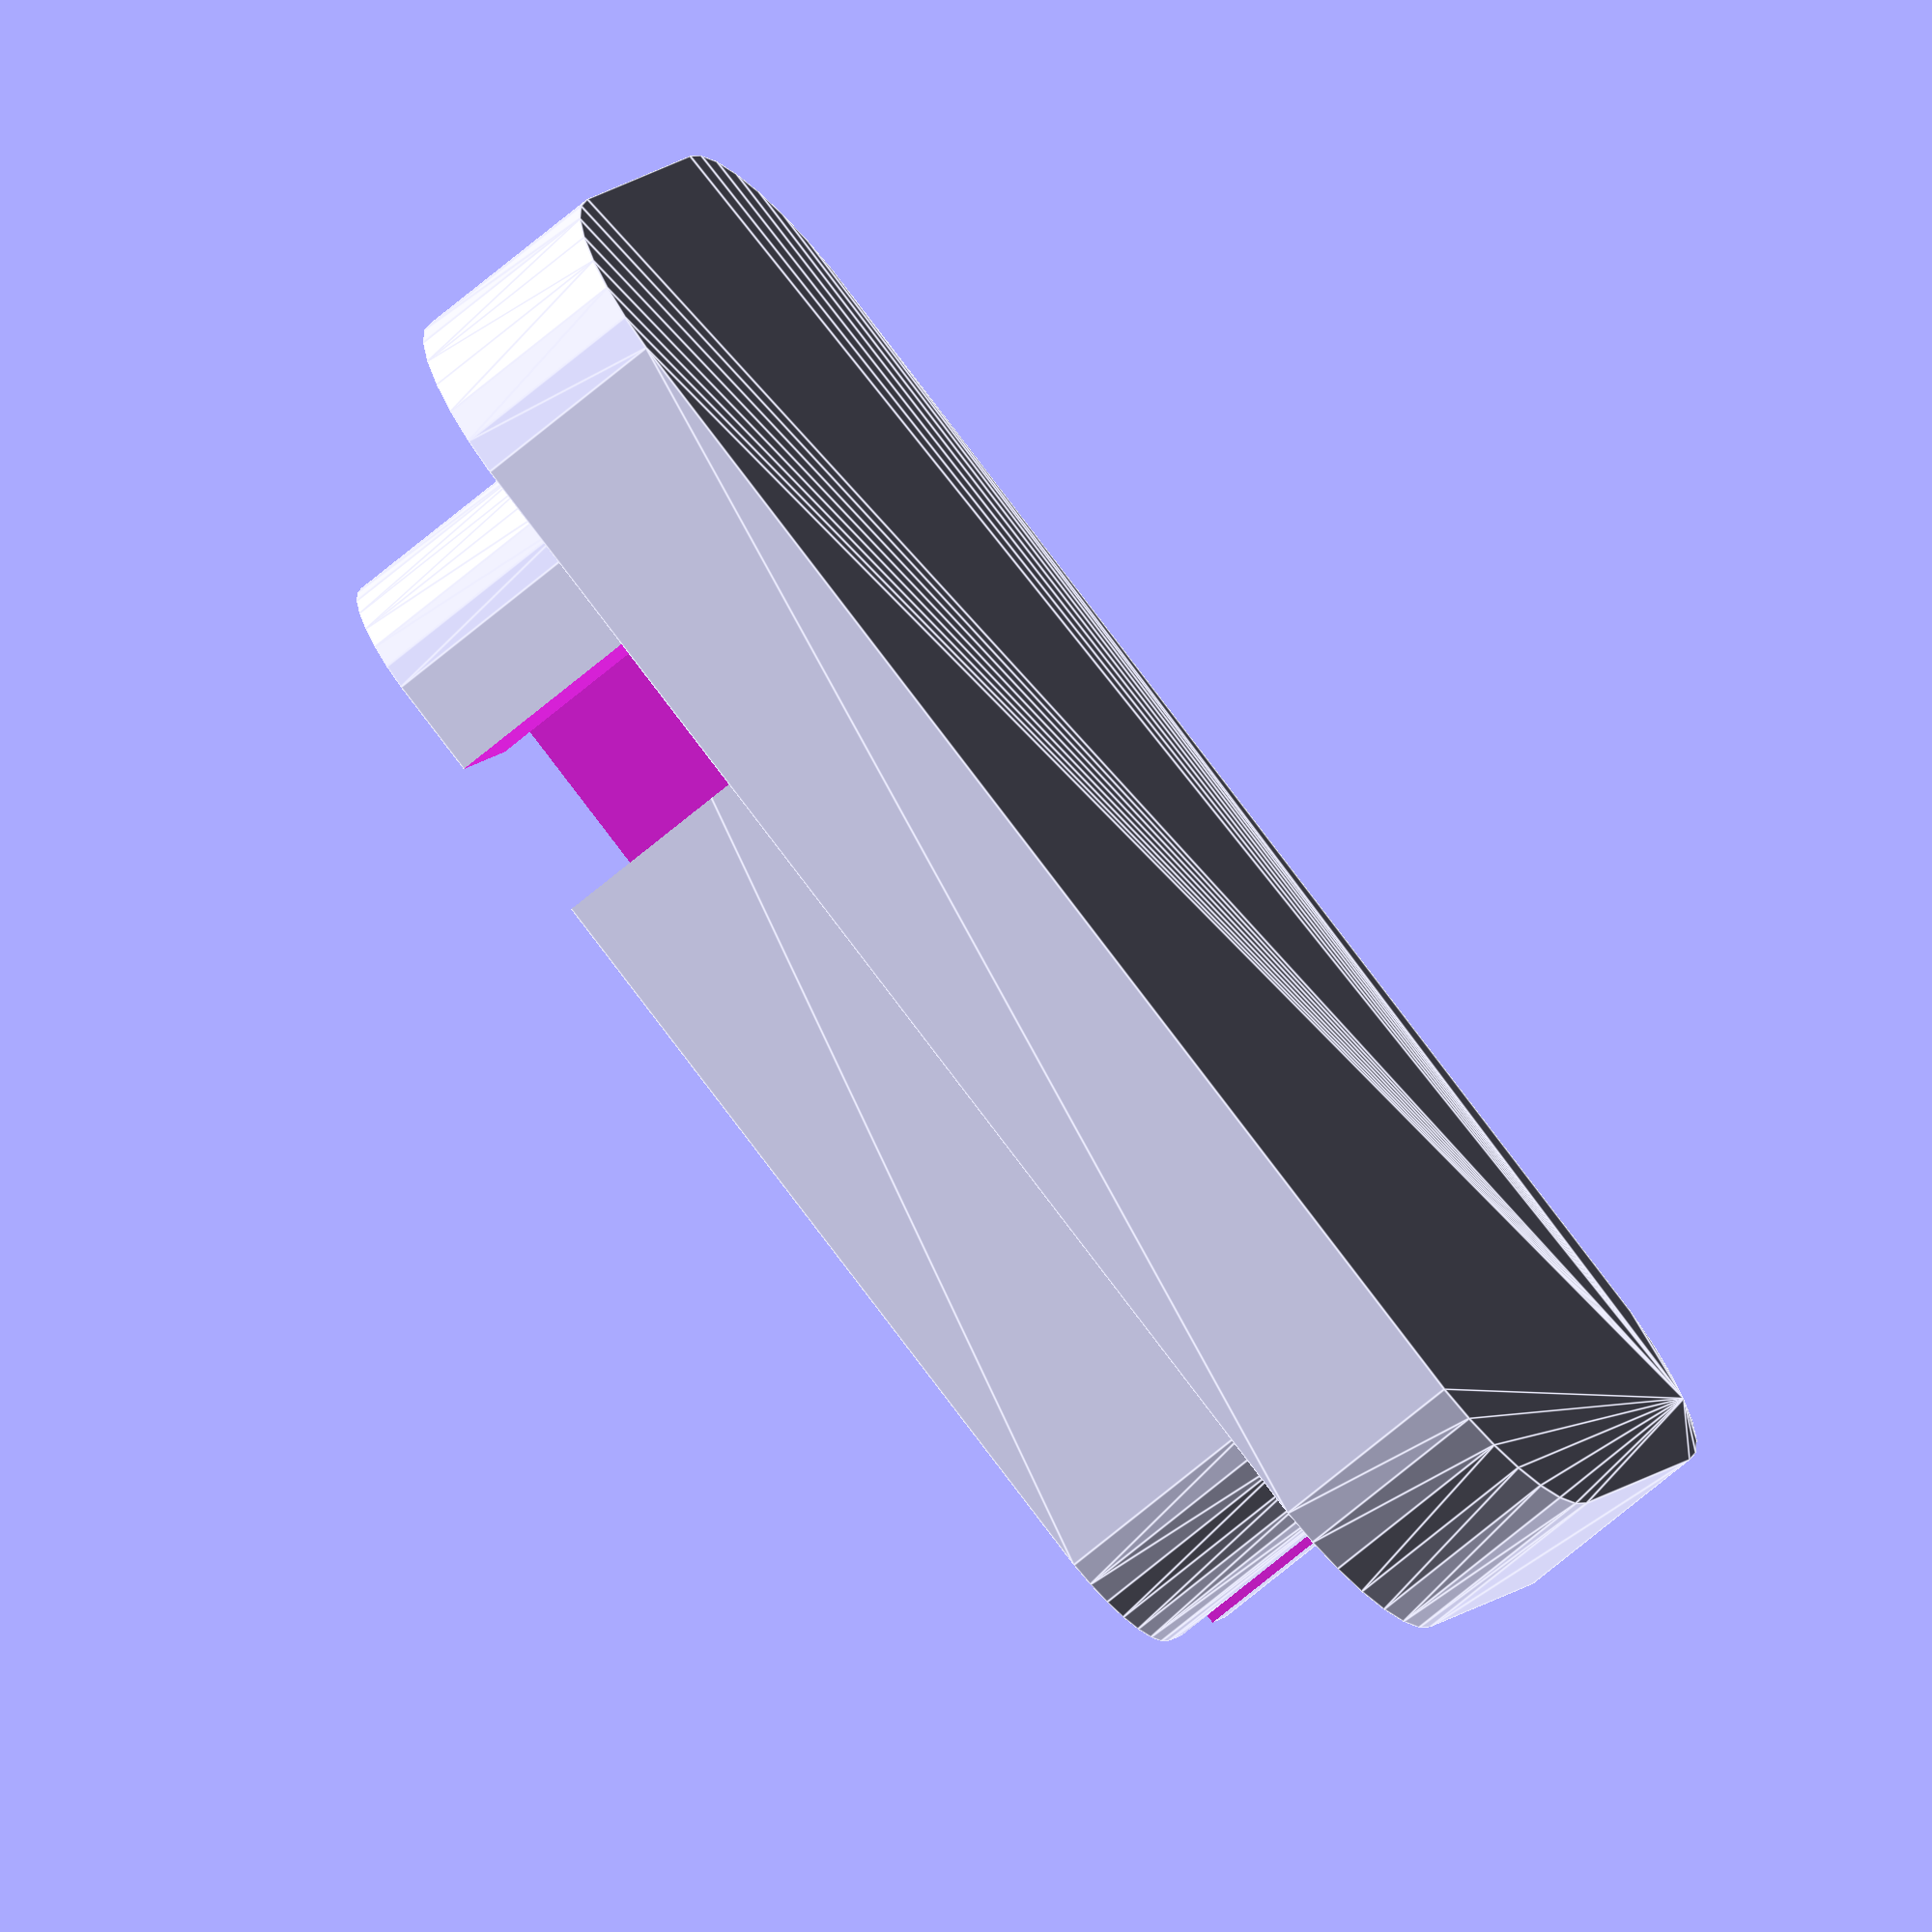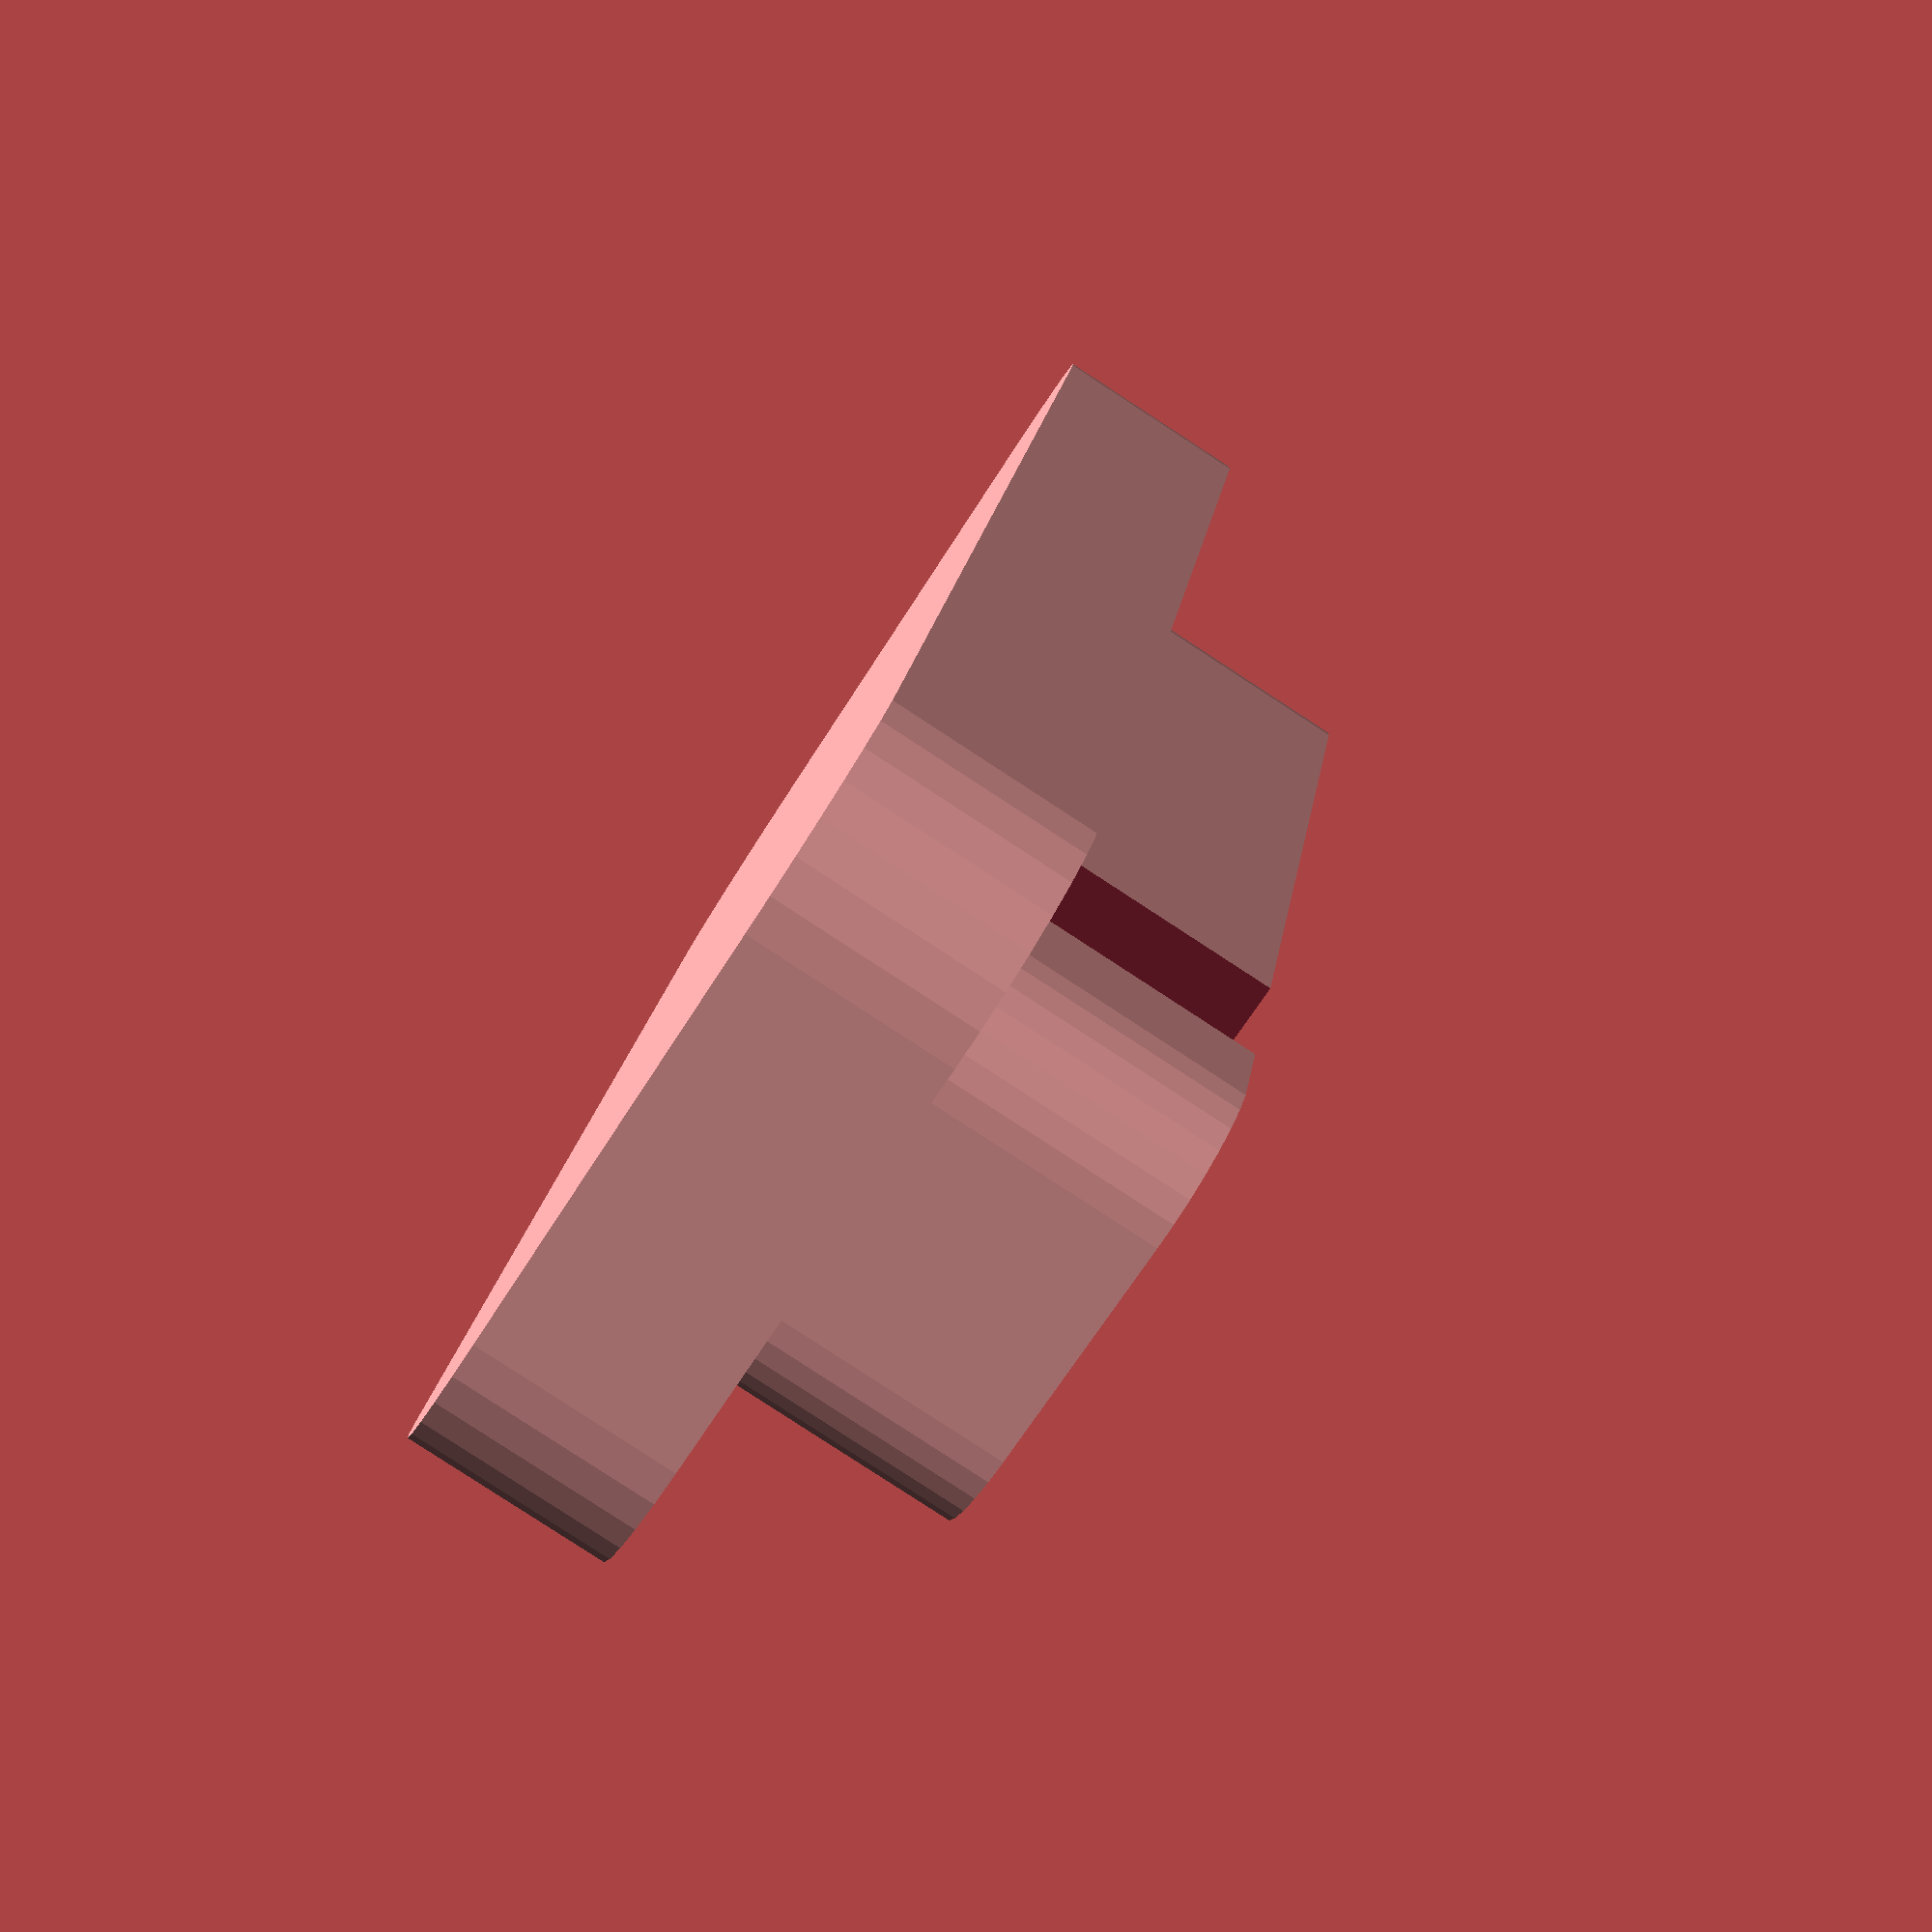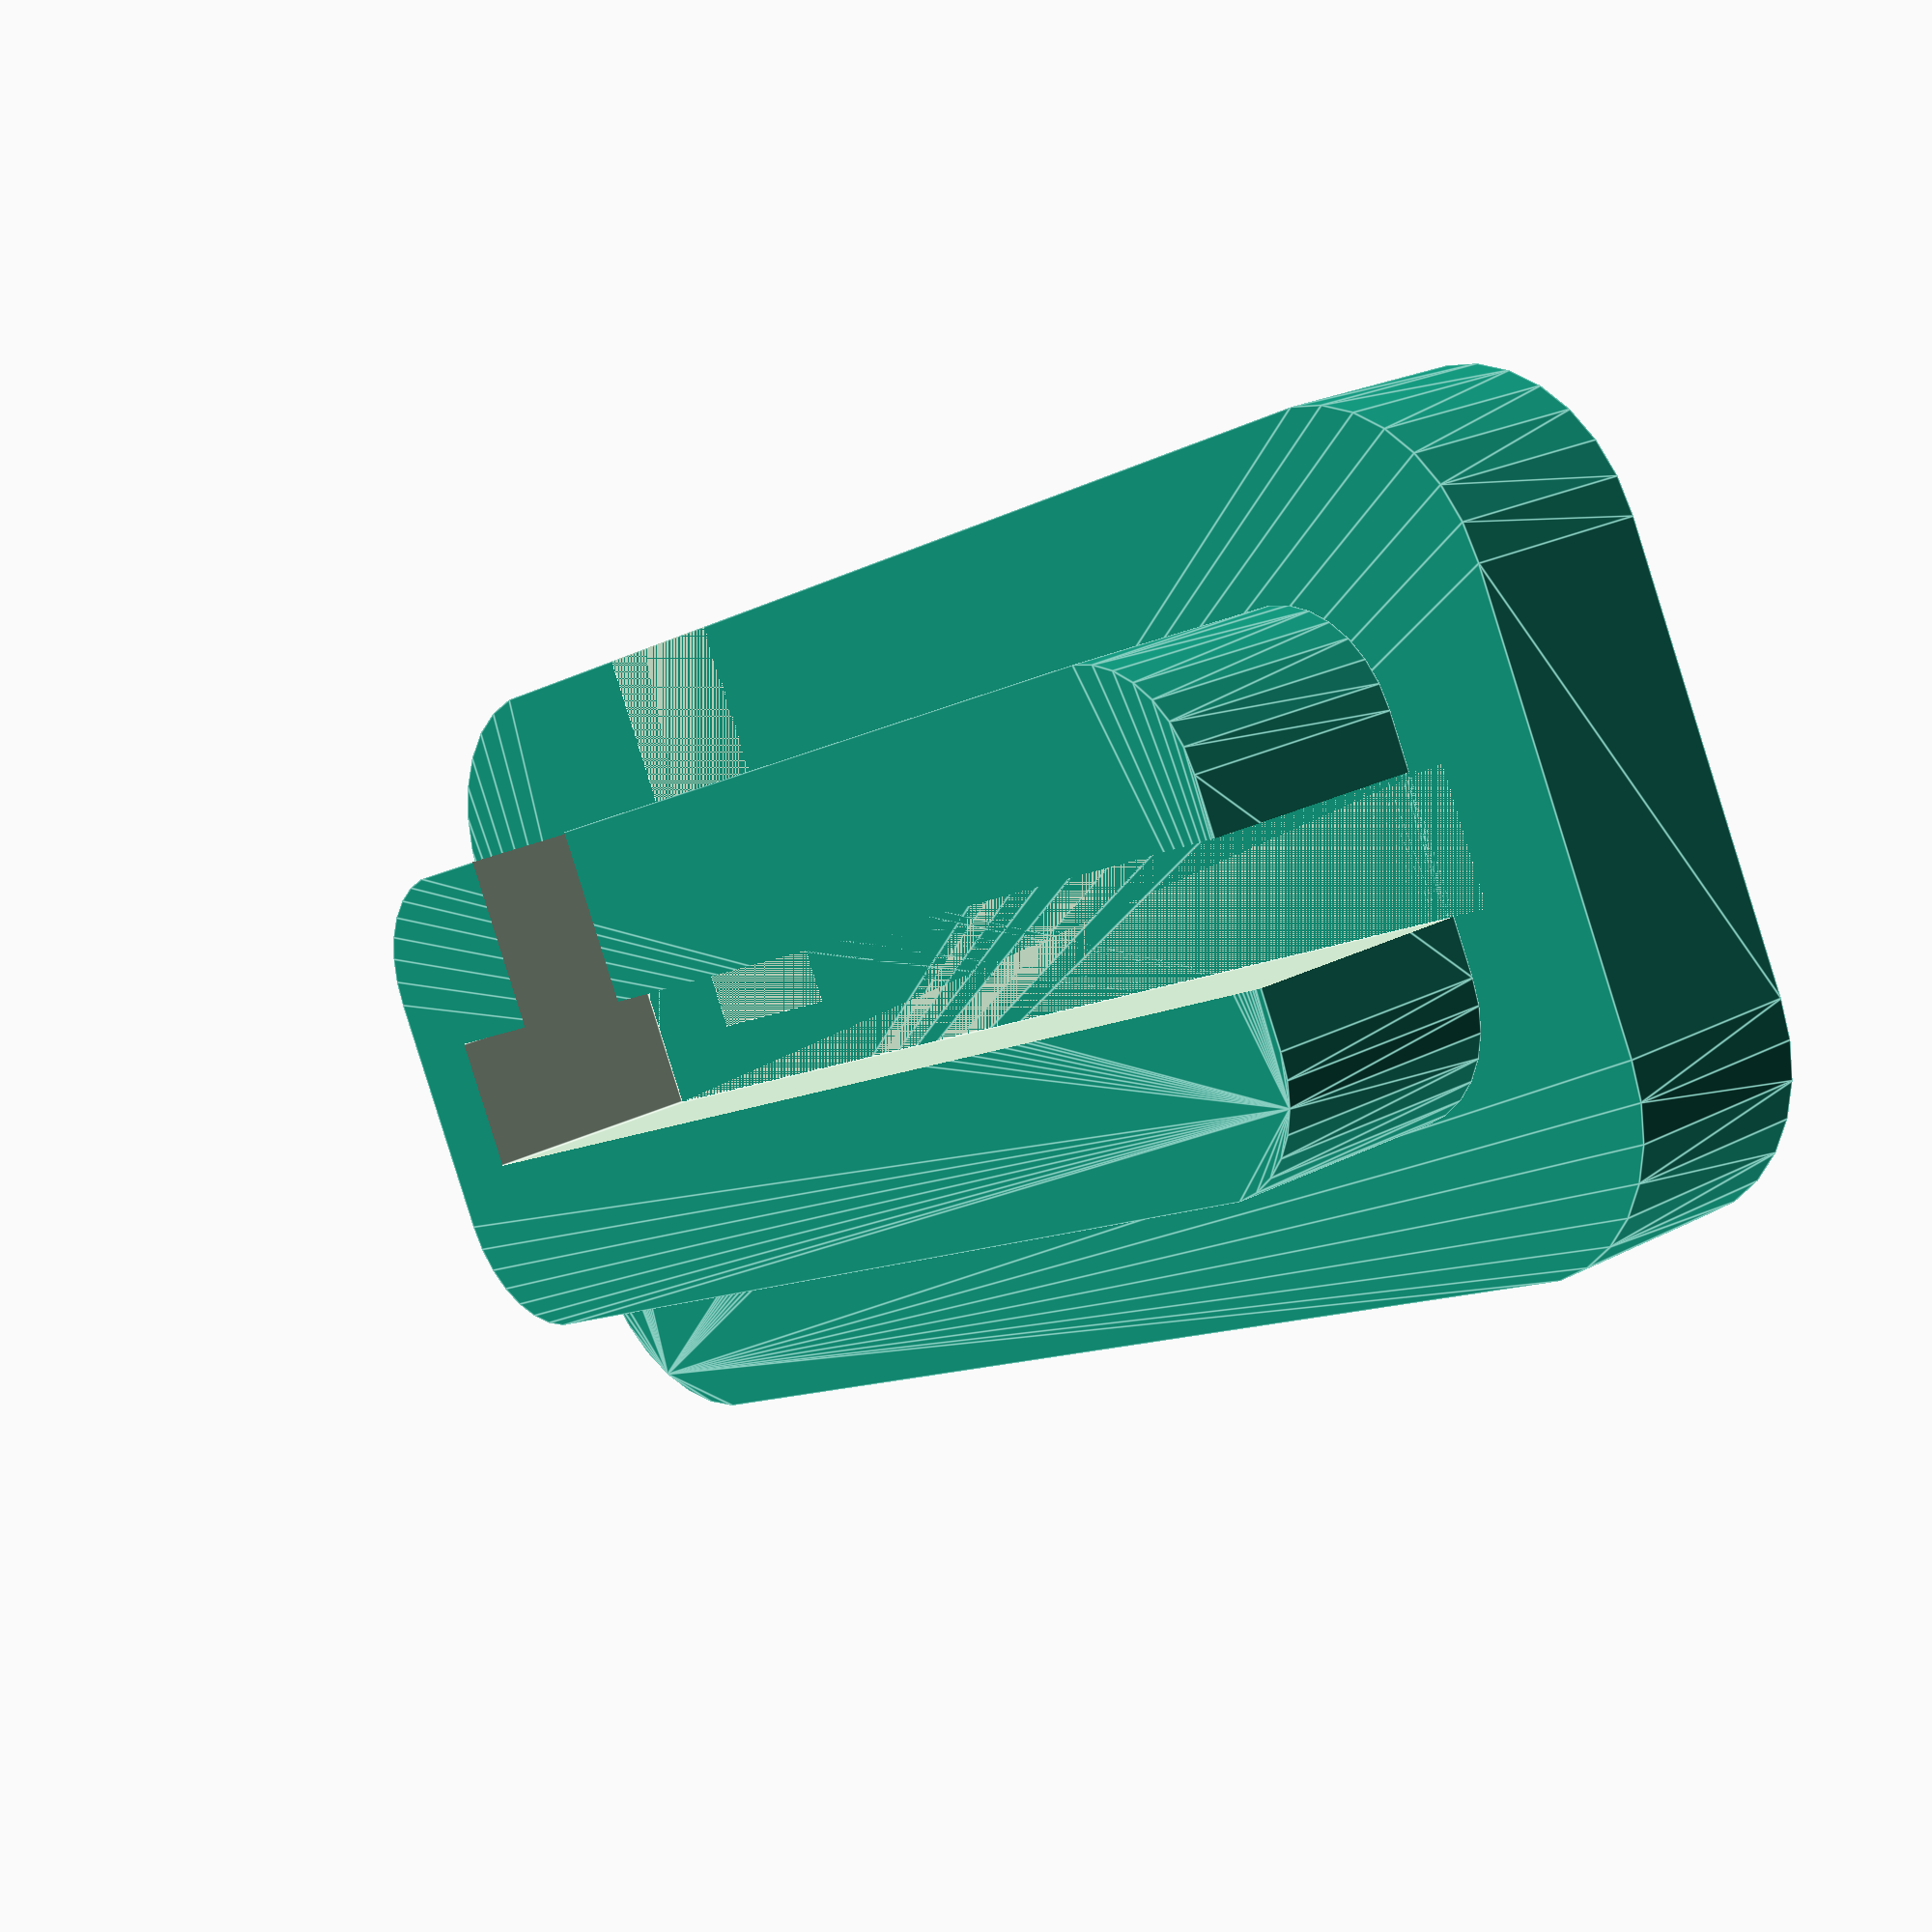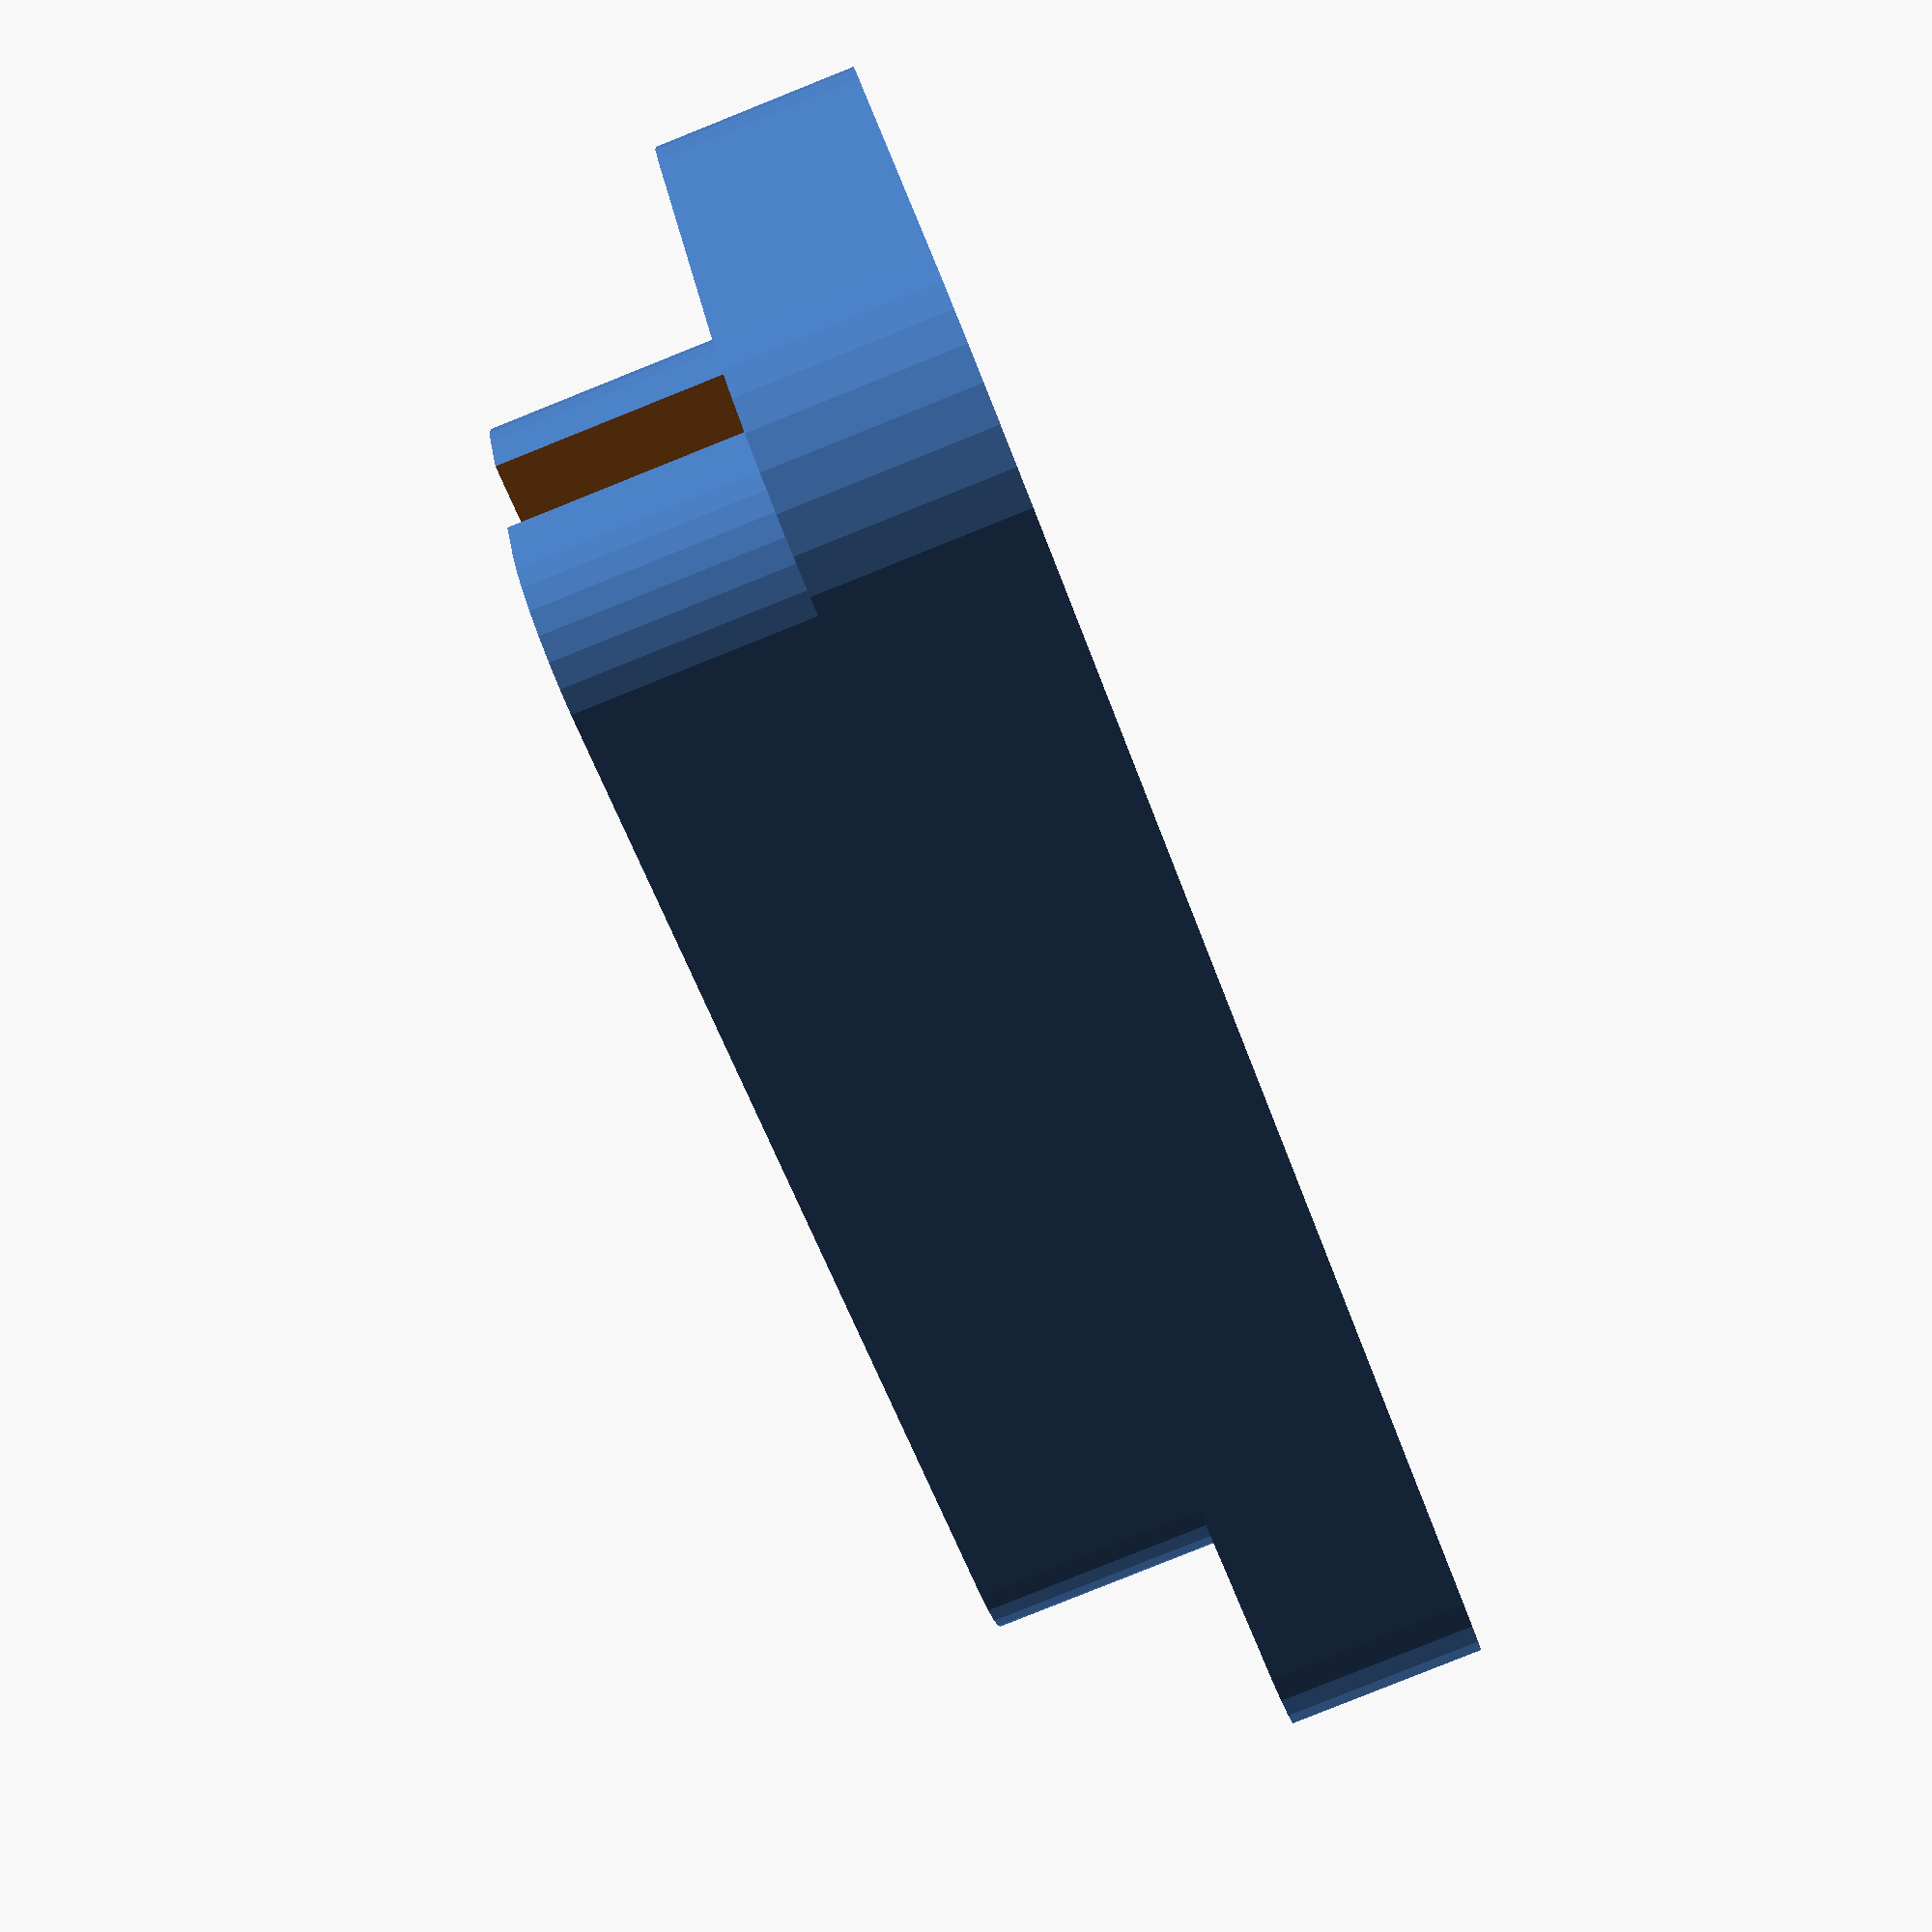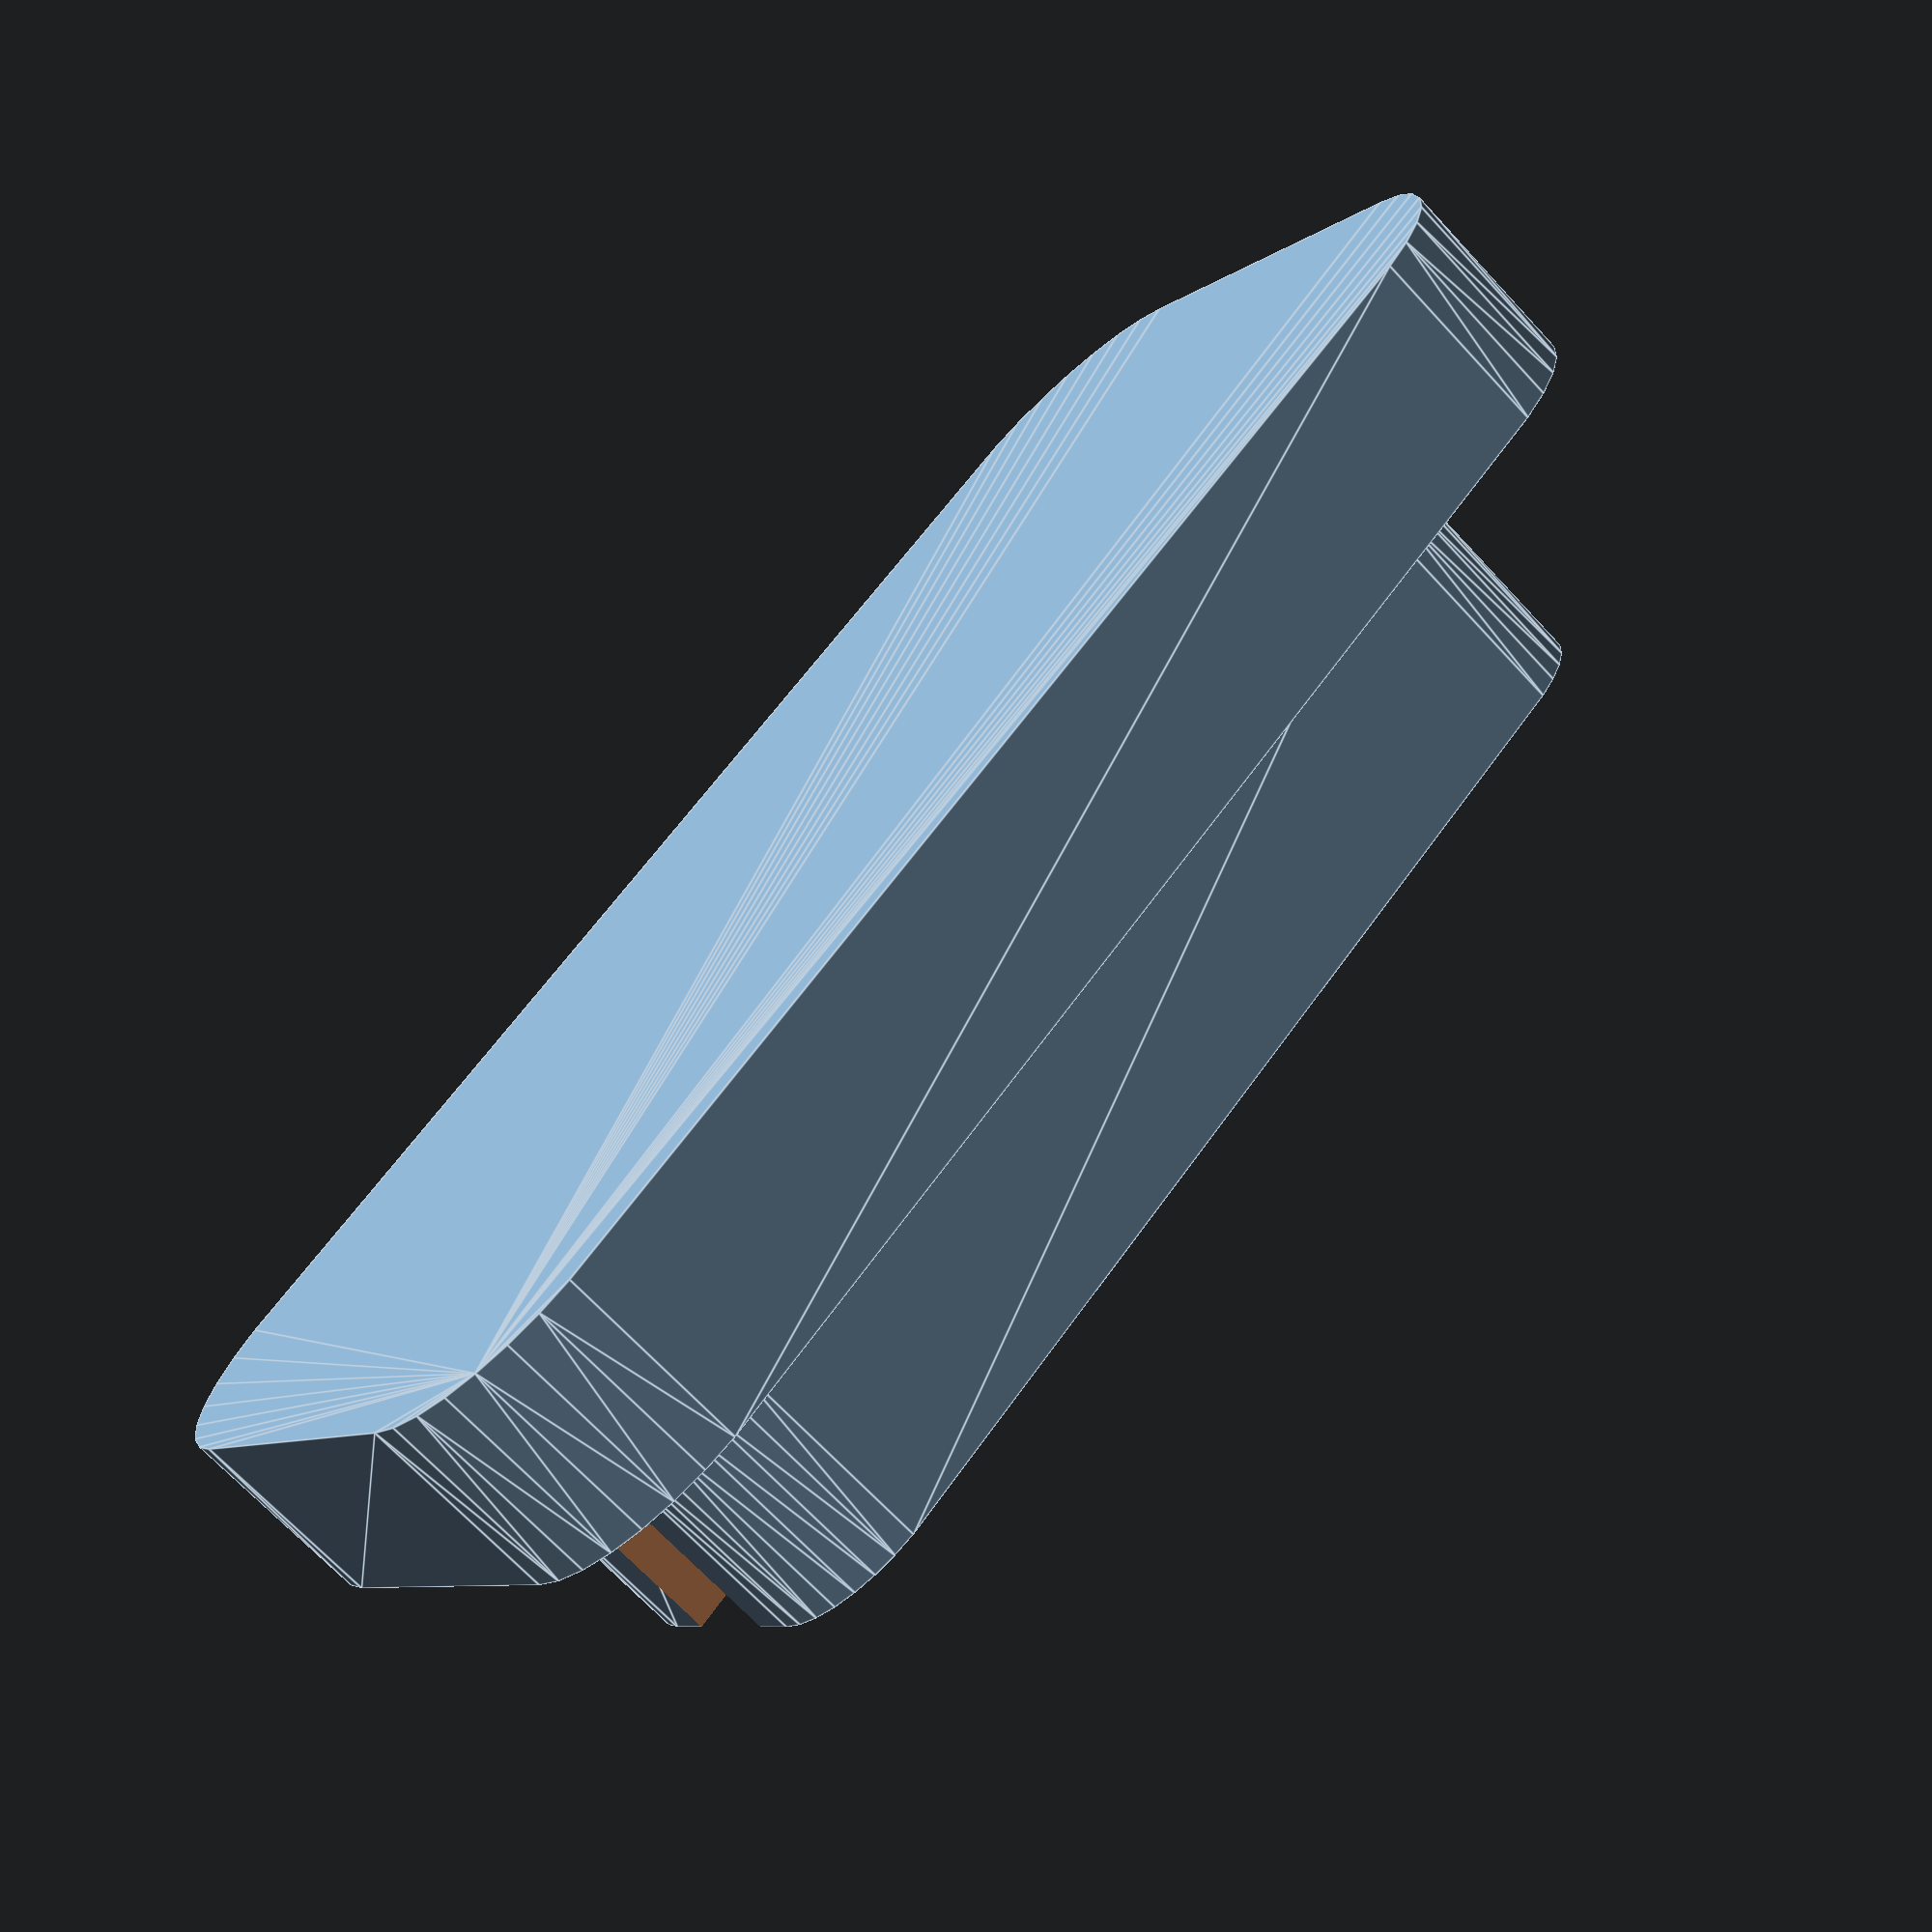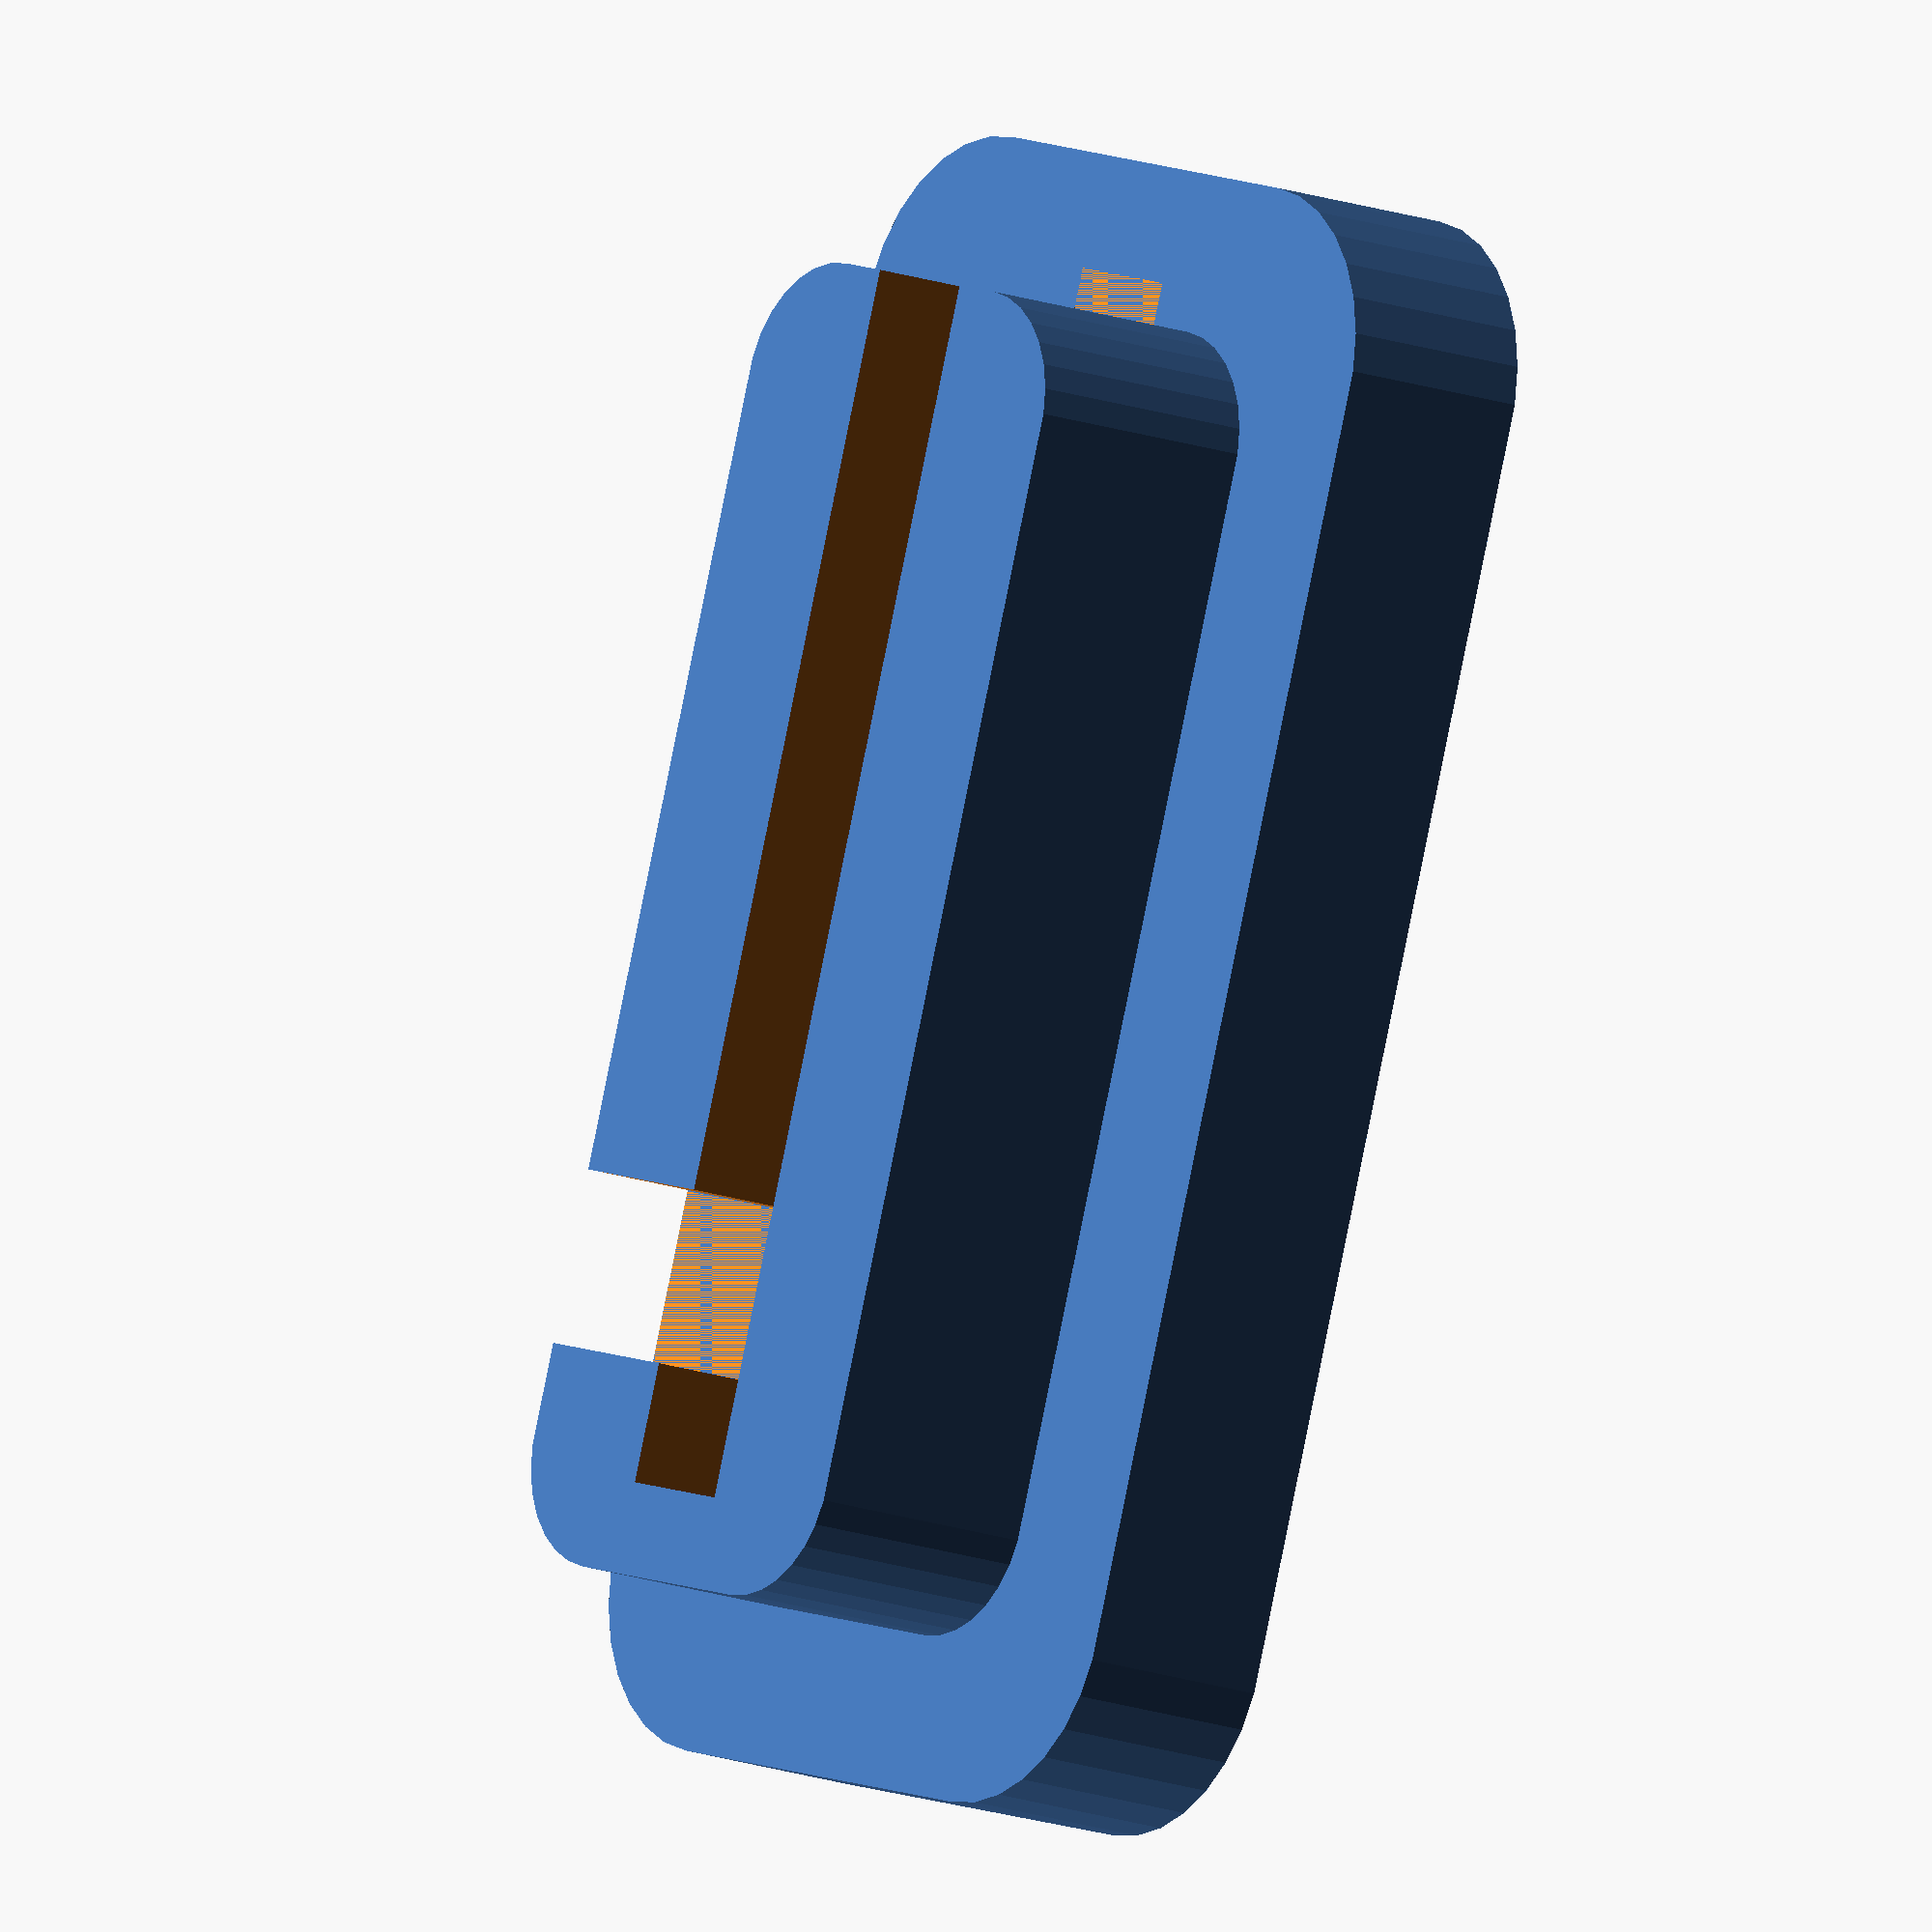
<openscad>
//-- two rounded flat cubes with a slot in the middle
//-- rear feet have an extra slot at right angle
//-- also left foot is mirror of right foot

x1=40;

y1=20;

th=5;
  
//-- OK, now we define the cylinders that are going to be at
//-- the four corners of our rounded corners box.

//-- the radius of the cylinders
box_corner_radius=4.5;

//-- The centers of the four corner cylinders

P1=[x1/2-box_corner_radius,y1/2-box_corner_radius,0];
P2=[x1/2-box_corner_radius,-y1/2+box_corner_radius,0];
P3=[-x1/2+box_corner_radius,-y1/2+box_corner_radius,0];
P4=[-x1/2+box_corner_radius,y1/2-box_corner_radius,0];

translate([0,0,th/2]) {
  hull() {
    translate(P1)
      cylinder(r=box_corner_radius,h=th,$fn=30,center=true);
      
    translate(P2)
      cylinder(r=box_corner_radius,h=th,$fn=30,center=true);
      
    translate(P3)
      cylinder(r=box_corner_radius,h=th,$fn=30,center=true);
      
    translate(P4)
      cylinder(r=box_corner_radius,h=th,$fn=30,center=true);
  }
}

//-- OK, now we define the cylinders that are going to be at
//-- the four corners of our 2nd rounded corners box.
x2=35.3;

y2=15.1;

th2=6;
//-- the radius of the cylinders
bc2=3;

//-- slot size
x3=27.8;
y3=3.3;
th3=th2+1;

//-- 2nd slot size


//-- The centers of the four corner cylinders

PT1=[x2/2-box_corner_radius,y2/2-box_corner_radius,0];
PT2=[x2/2-box_corner_radius,-y2/2+box_corner_radius,0];
PT3=[-x2/2+box_corner_radius,-y2/2+box_corner_radius,0];
PT4=[-x2/2+box_corner_radius,y2/2-box_corner_radius,0];

// -- uncoment to next lilne for the mirrored part
//mirror([1,0,0])
difference() {
  translate([0,0,th+th2/2]) {
    hull() {
      translate(PT1)
	cylinder(r=bc2,h=th2,$fn=30,center=true);
	
      translate(PT2)
	cylinder(r=bc2,h=th2,$fn=30,center=true);
	
      translate(PT3)
	cylinder(r=bc2,h=th2,$fn=30,center=true);
	
      translate(PT4)
	cylinder(r=bc2,h=th2,$fn=30,center=true);
    }
  }

  //-- Now we define the main T which we are going to hollow out  
  //-- Los cubos son las ranuras

  union() {
    translate([y3/2,0,th+th3/2])
      cube([x3+y3,y3,th3],center=true);
    translate([-8.8,x3/2,th+th3/2])
      cube([y3+1,x3,th3],center=true);
  }
}
</openscad>
<views>
elev=248.5 azim=339.5 roll=49.6 proj=o view=edges
elev=82.7 azim=255.6 roll=236.9 proj=p view=solid
elev=337.5 azim=333.7 roll=47.6 proj=p view=edges
elev=83.8 azim=26.0 roll=111.8 proj=p view=solid
elev=69.0 azim=38.8 roll=222.9 proj=p view=edges
elev=195.3 azim=108.7 roll=128.2 proj=o view=wireframe
</views>
